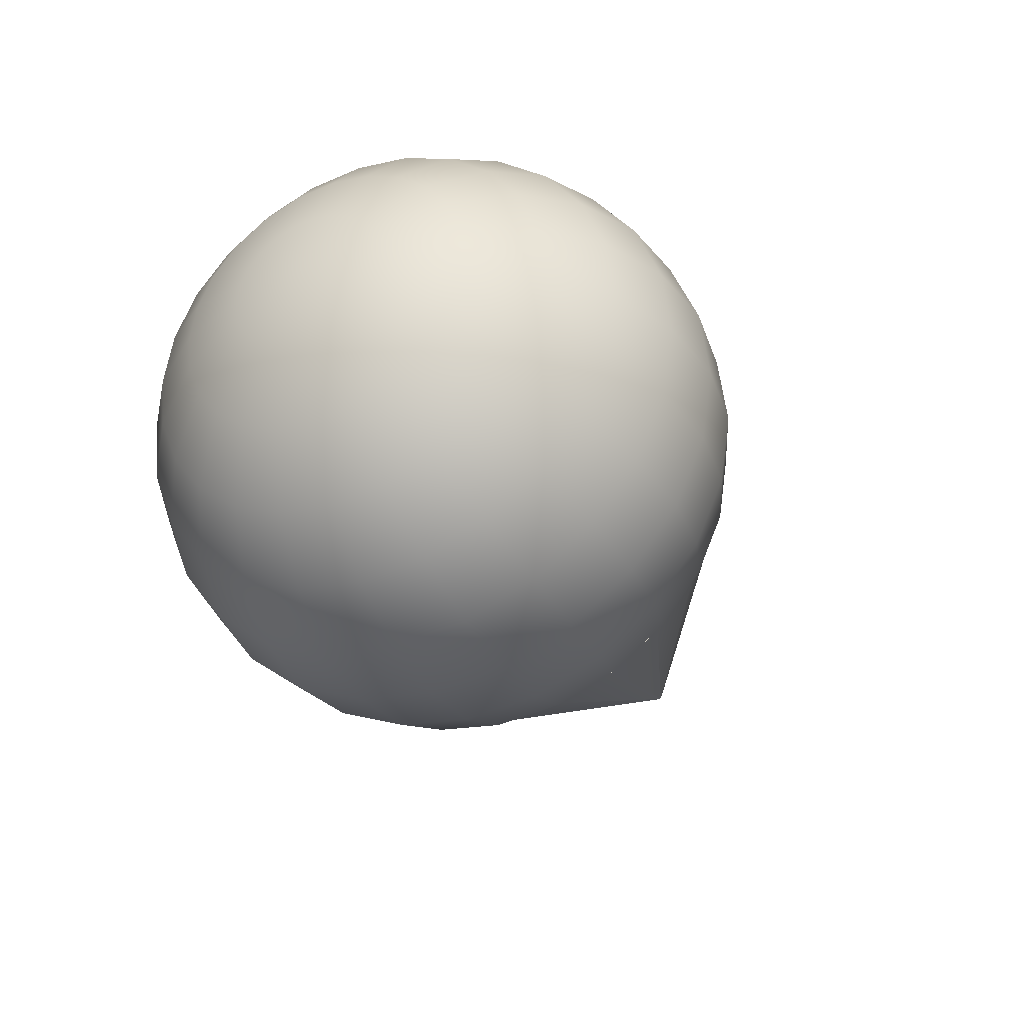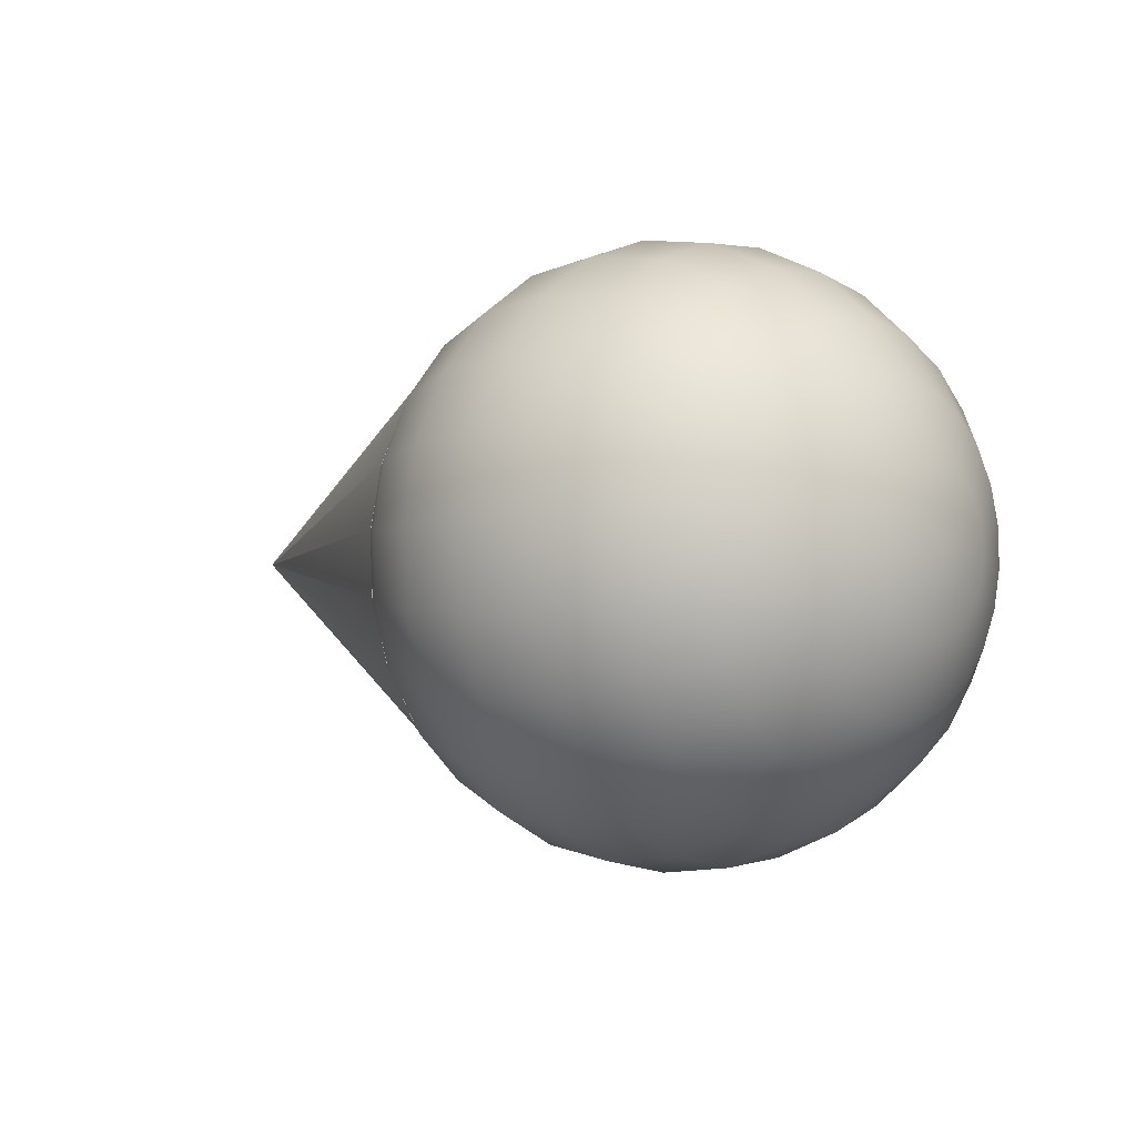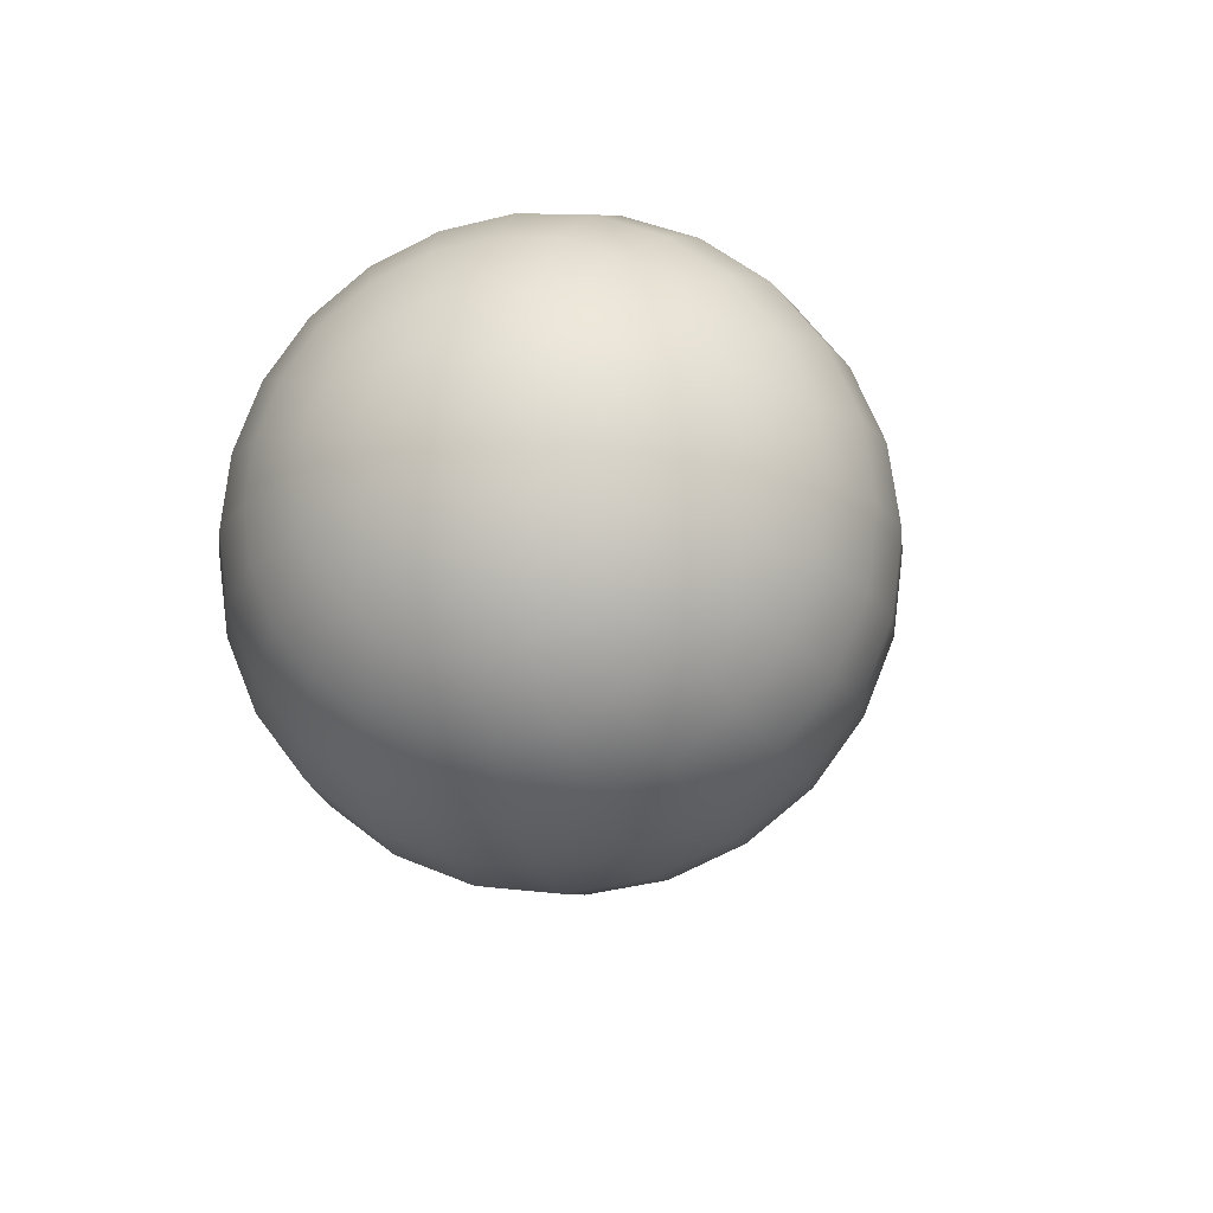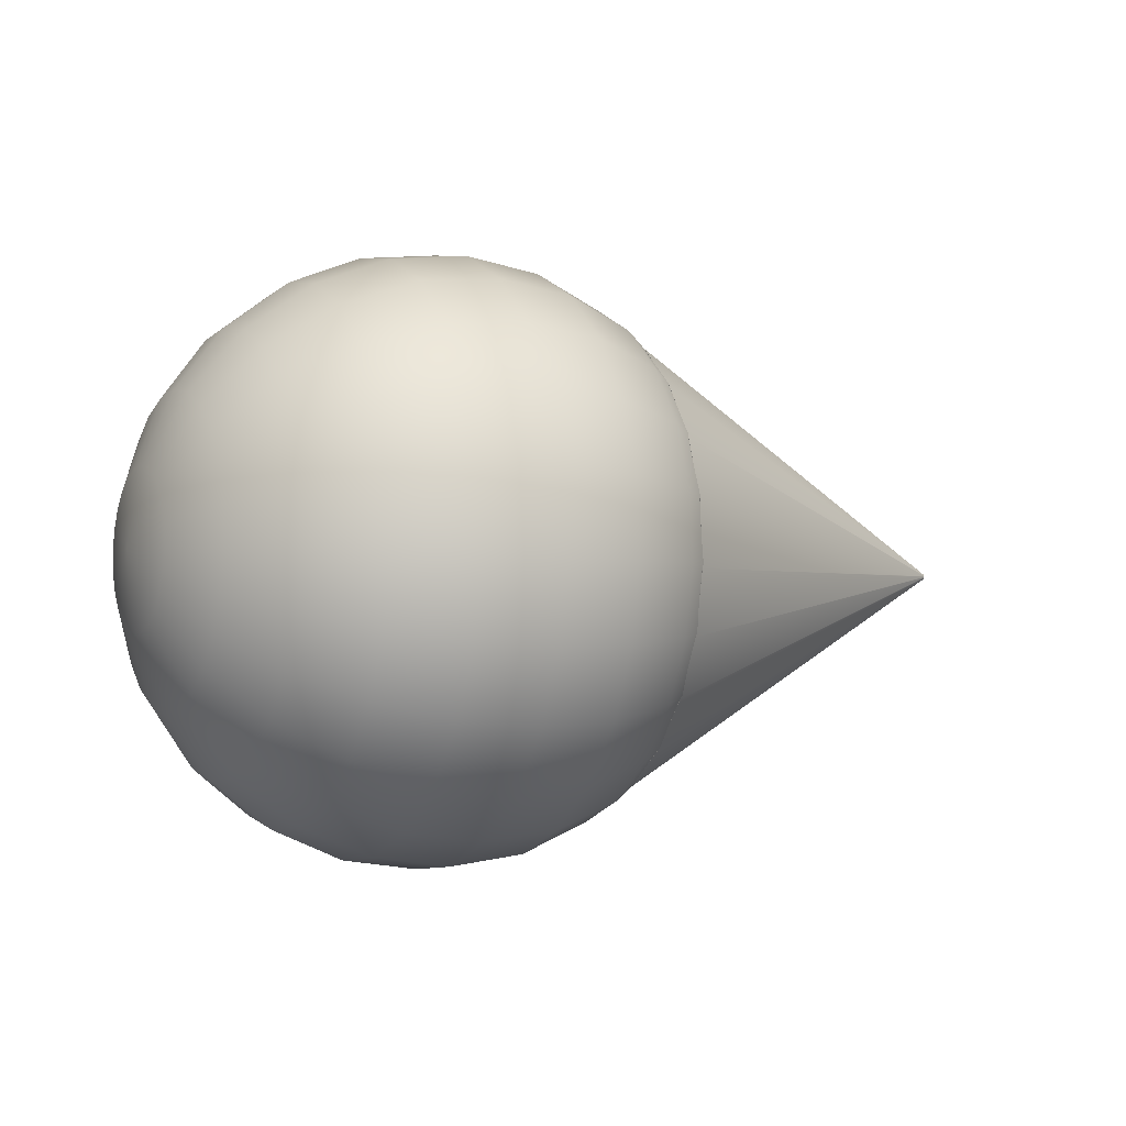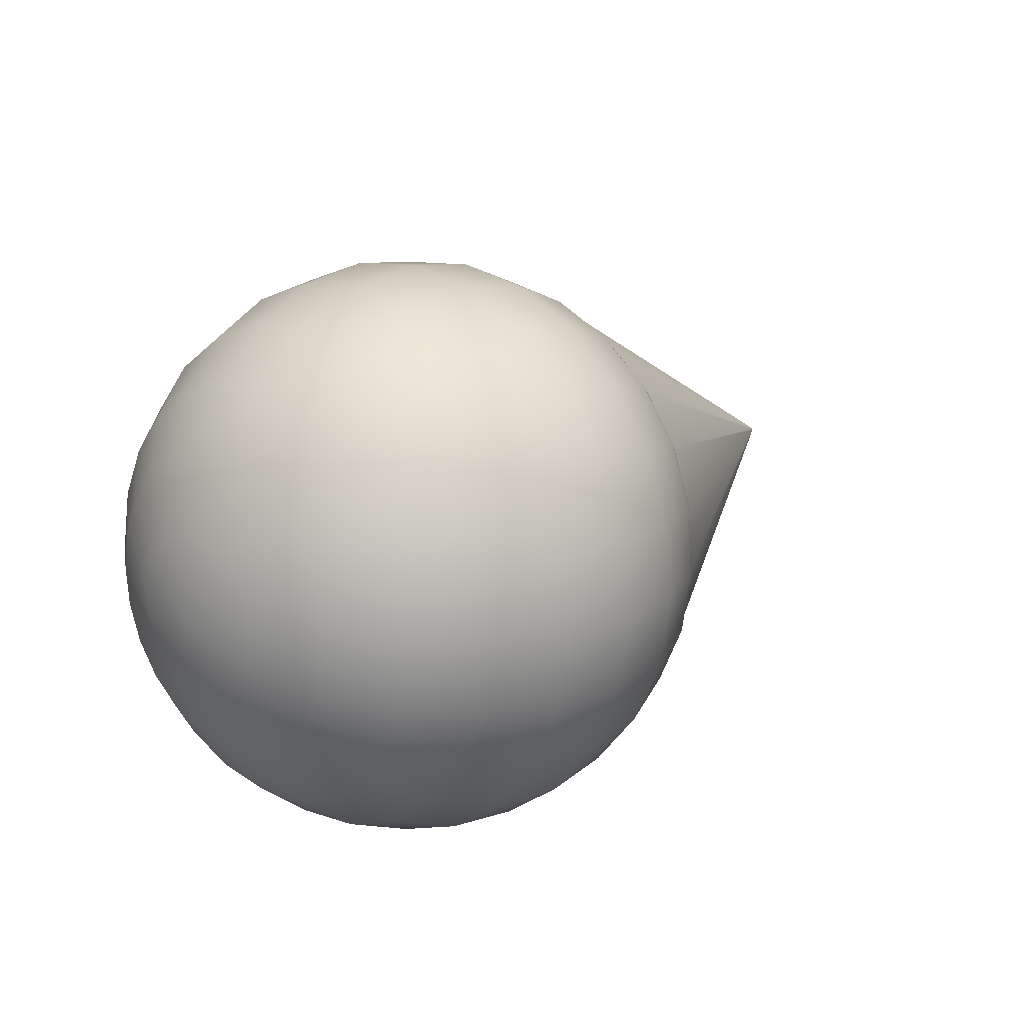
<metadata>
{"format":"obj","ext":"obj","renderer":"f3d","projection":"perspective","resolution":1024,"background":"white","views":[{"elev":-33.5,"azim":-60.8,"up":"+Z"},{"elev":-6.4,"azim":-136.2,"up":"+Y"},{"elev":-18.8,"azim":-74.5,"up":"+Y"},{"elev":-1.6,"azim":-23.9,"up":"+Z"},{"elev":19.5,"azim":-43.5,"up":"+Z"}]}
</metadata>
<code>
g Mesh1 Model
v 2.372e+04 65.26 110.8
v 2.372e+04 34.57 122.6
v 2.373e+04 1.863 126
v 23729 -30.63 120.9
v 2.373e+04 -60.69 107.4
v 2.373e+04 -86.27 86.68
v 2.373e+04 -105.6 60.02
v 2.373e+04 -117.5 29.25
v 2.373e+04 -120.9 -3.527
v 23731 -115.8 -36.07
v 2.373e+04 -102.5 -66.17
v 2.373e+04 -81.8 -91.77
v 2.373e+04 -55.22 -111.1
v 2.372e+04 -24.52 -122.9
v 2.372e+04 8.18 -126.4
v 2.372e+04 40.67 -121.2
v 2.372e+04 70.73 -107.8
v 2.372e+04 96.31 -87.02
v 23715 115.7 -60.35
v 2.371e+04 127.5 -29.58
v 2.372e+04 131 3.196
v 2.372e+04 125.9 35.74
v 2.372e+04 112.5 65.84
v 2.372e+04 91.85 91.44
f 1 2 3 4 5 6 7 8 9 10 11 12 13 14 15 16 17 18 19 20 21 22 23 24
v 5681 1319 1.036e+04
v 5490 3852 9381
f 25 2 1 26
v 5868 -1381 1.064e+04
f 27 3 2 25
v 6036 -4062 1.021e+04
f 28 4 3 27
v 6176 -6544 9104
f 29 5 4 28
v 6276 -8655 7391
f 29 30 6 5
v 5345 -859.3 -1.019e+04
v 5532 -3559 -9910
v 5723 -6092 -8937
v 5907 -8287 -7339
v 6070 -9993 -5226
v 6201 -1.109e+04 -2741
v 6292 -11516 -54.99
v 6337 -1.123e+04 2650
v 6331 -1.025e+04 5190
v 5306 6047 7784
v 5143 7753 5671
v 5012 8854 3186
v 4921 9276 499.9
v 4876 8989 -2205
v 4882 8014 -4745
v 4937 6415 -6946
v 5037 4304 -8659
v 5177 1823 -9767
f 31 32 33 34 35 36 37 38 39 30 29 28 27 25 26 40 41 42 43 44 45 46 47 48
f 31 15 14 32
f 48 16 15 31
f 47 17 16 48
f 18 17 47 46
f 19 18 46 45
f 20 19 45 44
f 43 21 20 44
f 42 22 21 43
f 41 23 22 42
f 40 24 23 41
f 26 1 24 40
f 32 14 13 33
f 33 13 12 34
f 34 12 11 35
f 10 36 35 11
f 9 37 36 10
f 8 38 37 9
f 39 38 8 7
f 30 39 7 6
g Mesh2 Model
v -1.401e+04 -1530 -2503
v -12859 -618.4 -5498
v -1.295e+04 911.8 -4842
v -1.405e+04 -737.7 -2163
f 49 50 51 52
v -1.395e+04 -2382 -2626
v -1.275e+04 -2265 -5736
f 53 54 50 49
v -1.389e+04 -3237 -2524
v -1.264e+04 -3917 -5538
f 55 56 54 53
v -1.383e+04 -4036 -2203
v -12523 -5461 -4919
f 57 58 56 55
v -1.377e+04 -4725 -1686
v -12411 -6791 -3920
f 59 60 58 57
v -1.372e+04 -5256 -1008
v -1.231e+04 -7818 -2610
f 61 62 60 59
v -1.368e+04 -5594 -215.3
v -1.223e+04 -8470 -1078
f 63 64 62 61
v -1.365e+04 -5716 638.7
v -1.218e+04 -8705 571.7
f 65 66 64 63
v -1.364e+04 -5612 1495
v -1.215e+04 -8505 2227
f 67 68 66 65
v -1.364e+04 -5291 2297
v -1.216e+04 -7885 3774
f 69 70 68 67
v -1.366e+04 -4774 2987
v -1.219e+04 -6886 5109
f 71 72 70 69
v -1.369e+04 -4097 3521
v -1.226e+04 -5577 6140
f 73 74 72 71
v -1.374e+04 -3304 3861
v -1.234e+04 -4047 6796
f 75 76 74 73
v -1.379e+04 -2452 3984
v -1.245e+04 -2400 7034
f 77 78 76 75
v -1.385e+04 -1597 3881
v -1.256e+04 -748.1 6836
f 79 80 78 77
v -1.391e+04 -797.9 3561
v -1.268e+04 795.5 6217
f 81 82 80 79
v -1.397e+04 -109.2 3044
v -1.279e+04 2126 5218
f 83 84 82 81
v -14021 422.2 2366
v -1.289e+04 3153 3908
f 85 86 84 83
v -1.406e+04 760.1 1573
v -1.297e+04 3805 2376
f 87 88 86 85
v -1.409e+04 881.5 718.7
v -1.302e+04 4040 726.1
f 89 90 88 87
v -1.41e+04 778.1 -138.1
v -1.305e+04 3840 -929
f 91 92 90 89
v -1.41e+04 456.9 -939.2
v -1.304e+04 3220 -2477
f 93 94 92 91
v -1.408e+04 -60.09 -1630
v -1.301e+04 2221 -3811
f 95 96 94 93
f 52 51 96 95
v -11067 2390 -7163
v -1.116e+04 4242 -5706
f 51 97 98 96
v -1.094e+04 226.3 -8092
f 50 99 97 51
v -1.08e+04 -2103 -8428
f 54 100 99 50
v -1.064e+04 -4439 -8148
f 56 101 100 54
v -1.047e+04 -6622 -7273
f 58 102 101 56
v -10311 -8503 -5860
f 60 103 102 58
v -1.017e+04 -9955 -4008
f 62 104 103 60
v -1.006e+04 -1.088e+04 -1841
f 64 105 104 62
v -9982 -1.121e+04 492.4
f 66 106 105 64
v -9946 -1.093e+04 2833
f 68 107 106 66
v -9953 -1.005e+04 5022
f 70 108 107 68
v -10003 -8637 6909
f 72 109 108 70
v -1.009e+04 -6786 8367
f 74 110 109 72
v -1.021e+04 -4622 9295
f 76 111 110 74
v -1.036e+04 -2293 9631
f 78 112 111 76
v -1.052e+04 42.84 9351
f 80 113 112 78
v -1.069e+04 2226 8476
f 82 114 113 80
v -1.085e+04 4107 7063
f 84 115 114 82
v -1.099e+04 5559 5211
f 86 116 115 84
v -1.11e+04 6482 3044
f 88 117 116 86
v -1.118e+04 6814 710.8
f 90 118 117 88
v -1.121e+04 6532 -1630
f 92 119 118 90
v -11206 5654 -3818
f 94 120 119 92
f 96 98 120 94
v -8652 5864 -7185
v -8713 7594 -4874
f 98 121 122 120
v -8542 3597 -8970
f 97 123 121 98
v -8392 946.5 -1.011e+04
f 99 124 123 97
v -8212 -1906 -1.052e+04
f 100 125 124 99
v -8014 -4767 -1.018e+04
f 101 126 125 100
v -7810 -7440 -9104
f 102 127 126 101
v -7616 -9745 -7374
f 103 128 127 102
v -7445 -1.152e+04 -5105
f 104 129 128 103
v -7307 -1.265e+04 -2451
f 105 130 129 104
v -7213 -1.306e+04 406.2
f 106 131 130 105
v -7169 -1.271e+04 3273
f 107 132 131 106
v -7178 -1.164e+04 5953
f 108 133 132 107
v -7239 -9909 8265
f 109 134 133 108
v -7348 -7642 10050
f 110 135 134 109
v -7498 -4991 11187
f 111 136 135 110
v -7679 -2139 1.16e+04
f 112 137 136 111
v -7877 721.9 1.126e+04
f 113 138 137 112
v -8080 3395 1.018e+04
f 114 139 138 113
v -8274 5700 8454
f 115 140 139 114
v -8446 7478 6185
f 116 141 140 115
v -8583 8609 3531
f 117 142 141 116
v -8677 9015 673.6
f 118 143 142 117
v -8721 8669 -2193
f 119 144 143 118
f 120 122 144 119
v -5734 8908 -5570
v -5743 1.011e+04 -2580
f 122 145 146 144
v -5665 6978 -8148
f 121 147 145 122
v -5544 4449 -1.014e+04
f 123 148 147 121
v -5376 1493 -1.141e+04
f 124 149 148 123
v -5175 -1688 -1.187e+04
f 125 150 149 124
v -4954 -4879 -1.148e+04
f 126 151 150 125
v -4727 -7861 -1.029e+04
f 127 152 151 126
v -4511 -1.043e+04 -8359
f 128 153 152 127
v -4320 -1.241e+04 -5828
f 129 154 153 128
v -4166 -1.368e+04 -2868
f 130 155 154 129
v -4061 -1.413e+04 318.9
f 131 156 155 130
v -4012 -1.374e+04 3516
f 132 157 156 131
v -4022 -1.254e+04 6506
f 133 158 157 132
v -4090 -1.061e+04 9084
f 134 159 158 133
v -4212 -8086 1.108e+04
f 135 160 159 134
v -4379 -5130 1.234e+04
f 136 161 160 135
v -4580 -1948 1.28e+04
f 137 162 161 136
v -4802 1243 1.242e+04
f 138 163 162 137
v -5028 4225 1.122e+04
f 139 164 163 138
v -5245 6795 9295
f 140 165 164 139
v -5436 8778 6764
f 141 166 165 140
v -5589 1.004e+04 3804
f 142 167 166 141
v -5694 1.049e+04 617.2
f 143 168 167 142
f 144 146 168 143
v -2482 1.075e+04 -2765
v -2431 1.115e+04 545.3
f 146 169 170 168
v -2472 9505 -5860
f 145 171 169 146
v -2401 7508 -8529
f 147 172 171 145
v -2275 4890 -1.059e+04
f 148 173 172 147
v -2102 1829 -1.19e+04
f 149 174 173 148
v -1894 -1465 -1.238e+04
f 150 175 174 149
v -1665 -4768 -1.198e+04
f 151 176 175 150
v -1430 -7855 -1.074e+04
f 152 177 176 151
v -1206 -1.052e+04 -8748
f 153 178 177 152
v -1008 -1.257e+04 -6127
f 154 179 178 153
v -849.3 -1.387e+04 -3063
f 155 180 179 154
v -740.8 -1.434e+04 236.5
f 156 181 180 155
v -689.8 -1.394e+04 3547
f 157 182 181 156
v -699.9 -1.27e+04 6642
f 158 183 182 157
v -770.5 -1.071e+04 9311
f 159 184 183 158
v -896.5 -8088 1.137e+04
f 160 185 184 159
v -1070 -5027 1.269e+04
f 161 186 185 160
v -1278 -1733 1.316e+04
f 162 187 186 161
v -1507 1570 1.277e+04
f 163 188 187 162
v -1742 4657 1.153e+04
f 164 189 188 163
v -1966 7318 9529
f 165 190 189 164
v -2164 9371 6909
f 166 191 190 165
v -2322 1.068e+04 3845
f 167 192 191 166
f 168 170 192 167
v 889.7 1.093e+04 463
v 994.6 1.048e+04 3650
f 170 193 194 192
v 840.5 1.054e+04 -2734
f 169 195 193 170
v 850.3 9346 -5724
f 171 196 195 169
v 918.4 7417 -8302
f 172 197 196 171
v 1040 4888 -1.029e+04
f 173 198 197 172
v 1207 1932 -1.156e+04
f 174 199 198 173
v 1408 -1250 -1.202e+04
f 175 200 199 174
v 1630 -4441 -1.164e+04
f 176 201 200 175
v 1857 -7423 -1.044e+04
f 177 202 201 176
v 2073 -9993 -8513
f 178 203 202 177
v 2264 -1.198e+04 -5982
f 179 204 203 178
v 2418 -1.324e+04 -3023
f 180 205 204 179
v 2522 -1.369e+04 164.7
f 181 206 205 180
v 2572 -1.33e+04 3362
f 182 207 206 181
v 2562 -1.211e+04 6352
f 183 208 207 182
v 2494 -1.018e+04 8930
f 184 209 208 183
v 2372 -7647 1.092e+04
f 185 210 209 184
v 2205 -4691 1.219e+04
f 186 211 210 185
v 2004 -1509 12648
f 187 212 211 186
v 1782 1681 1.227e+04
f 188 213 212 187
v 1556 4663 1.107e+04
f 189 214 213 188
v 1339 7233 9141
f 190 215 214 189
v 1148 9217 6610
f 191 216 215 190
f 192 194 216 191
v 4136 9456 3233
v 4273 8325 5887
f 194 217 218 216
v 4042 9862 375.7
f 193 219 217 194
v 3998 9516 -2491
f 195 220 219 193
v 4006 8441 -5172
f 196 221 220 195
v 4067 6711 -7483
f 197 222 221 196
v 4177 4444 -9268
f 198 223 222 197
v 4327 1794 -1.041e+04
f 199 224 223 198
v 4507 -1059 -1.082e+04
f 200 225 224 199
v 4705 -3920 -1.047e+04
f 201 226 225 200
v 4909 -6593 -9402
f 202 227 226 201
v 5103 -8898 -7672
f 203 228 227 202
v 5274 -1.068e+04 -5403
f 204 229 228 203
v 5412 -1.181e+04 -2749
f 205 230 229 204
v 5506 -1.221e+04 108.2
f 206 231 230 205
v 5550 -1.187e+04 2975
f 207 232 231 206
v 5541 -1.079e+04 5655
f 208 233 232 207
v 5480 -9062 7967
f 209 234 233 208
v 5371 -6795 9752
f 210 235 234 209
v 5221 -4144 1.089e+04
f 211 236 235 210
v 5040 -1292 1.13e+04
f 212 237 236 211
v 4842 1569 1.096e+04
f 213 238 237 212
v 4639 4242 9886
f 214 239 238 213
v 4445 6547 8156
f 215 240 239 214
f 216 218 240 215
v 6999 6757 4789
v 7139 5305 6642
f 218 241 242 240
v 6887 7680 2623
f 217 243 241 218
v 6810 8012 289.4
f 219 244 243 217
v 6774 7729 -2051
f 220 245 244 219
v 6781 6852 -4240
f 221 246 245 220
v 6831 5440 -6127
f 222 247 246 221
v 6920 3588 -7585
f 223 248 247 222
v 7043 1424 -8513
f 224 249 248 223
v 7190 -905.1 -8849
f 225 250 249 224
v 7352 -3241 -8570
f 226 251 250 225
v 7518 -5424 -7694
f 227 252 251 226
v 7676 -7305 -6282
f 228 253 252 227
v 7816 -8757 -4429
f 229 254 253 228
v 7929 -9680 -2262
f 230 255 254 229
v 8005 -10012 71.06
f 231 256 255 230
v 8041 -9729 2412
f 232 257 256 231
v 8034 -8852 4600
f 233 258 257 232
v 7984 -7440 6488
f 234 259 258 233
v 7895 -5588 7945
f 235 260 259 234
v 7773 -3424 8874
f 236 261 260 235
v 7626 -1095 9210
f 237 262 261 236
v 7464 1241 8930
f 238 263 262 237
v 7298 3424 8054
f 239 264 263 238
f 240 242 264 239
v 9239 3593 4702
v 9351 2263 5701
f 242 265 266 264
v 9140 4620 3392
f 241 267 265 242
v 9061 5272 1860
f 243 268 267 241
v 9007 5507 210.1
f 244 269 268 243
v 8981 5307 -1445
f 245 270 269 244
v 8986 4687 -2993
f 246 271 270 245
v 9021 3688 -4327
f 247 272 271 246
v 9084 2379 -5358
f 248 273 272 247
v 9171 848.7 -6014
f 249 274 273 248
v 9275 -798.3 -6252
f 250 275 274 249
v 9390 -2450 -6054
f 251 276 275 250
v 9507 -3993 -5435
f 252 277 276 251
v 9619 -5324 -4436
f 253 278 277 252
v 9718 -6351 -3126
f 254 279 278 253
v 9797 -7003 -1594
f 255 280 279 254
v 9852 -7238 55.69
f 256 281 280 255
v 9877 -7038 1711
f 257 282 281 256
v 9872 -6418 3258
f 258 283 282 257
v 9837 -5419 4593
f 259 284 283 258
v 9774 -4110 5624
f 260 285 284 259
v 9687 -2580 6280
f 261 286 285 260
v 9583 -932.6 6518
f 262 287 286 261
v 9469 719 6320
f 263 288 287 262
f 264 266 288 263
v 1.066e+04 838.4 2985
v 1.072e+04 39.36 3306
f 266 289 290 288
v 1.06e+04 1527 2468
f 265 291 289 266
v 1.055e+04 2058 1790
f 267 292 291 265
v 1.051e+04 2396 997.1
f 268 293 292 267
v 10481 2518 143.1
f 269 294 293 268
v 1.047e+04 2414 -713.6
f 270 295 294 269
v 1.047e+04 2093 -1515
f 271 296 295 270
v 1.049e+04 1576 -2206
f 272 297 296 271
v 1.052e+04 898.6 -2739
f 273 298 297 272
v 1.057e+04 106.5 -3079
f 274 299 298 273
v 10620 -746.1 -3202
f 275 300 299 274
v 1.068e+04 -1601 -3100
f 276 301 300 275
v 1.074e+04 -2400 -2779
f 277 302 301 276
v 10798 -3089 -2262
f 278 303 302 277
v 1.085e+04 -3620 -1584
f 279 304 303 278
v 1.089e+04 -3958 -790.8
f 280 305 304 279
v 1.092e+04 -4079 63.17
f 281 306 305 280
v 1.093e+04 -3976 919.9
f 282 307 306 281
v 10929 -3655 1721
f 283 308 307 282
v 1.091e+04 -3138 2412
f 284 309 308 283
v 1.088e+04 -2460 2945
f 285 310 309 284
v 1.083e+04 -1668 3285
f 286 311 310 285
v 1.078e+04 -815.6 3408
f 287 312 311 286
f 288 290 312 287
v 1.113e+04 -751.9 92.99
f 290 313 312
f 289 313 290
f 291 313 289
f 292 313 291
f 293 313 292
f 294 313 293
f 295 313 294
f 296 313 295
f 297 313 296
f 298 313 297
f 299 313 298
f 300 313 299
f 301 313 300
f 302 313 301
f 303 313 302
f 304 313 303
f 305 313 304
f 306 313 305
f 307 313 306
f 308 313 307
f 309 313 308
f 310 313 309
f 311 313 310
f 312 313 311
v -1.43e+04 -2446 688.9
f 314 52 95
f 314 49 52
f 314 53 49
f 314 55 53
f 314 57 55
f 314 59 57
f 314 61 59
f 314 63 61
f 314 65 63
f 314 67 65
f 314 69 67
f 314 71 69
f 314 73 71
f 314 75 73
f 314 77 75
f 314 79 77
f 314 81 79
f 314 83 81
f 314 85 83
f 314 87 85
f 314 89 87
f 314 91 89
f 314 93 91
f 314 95 93

</code>
